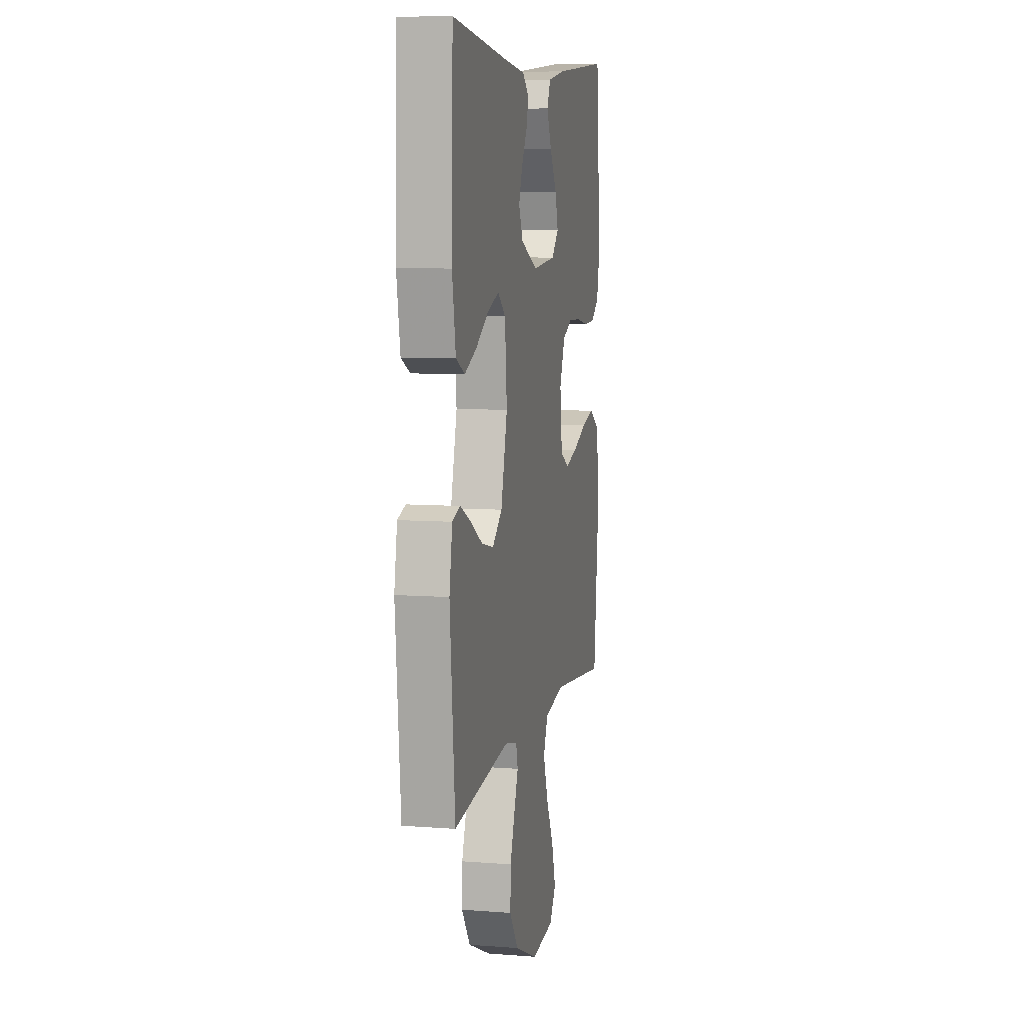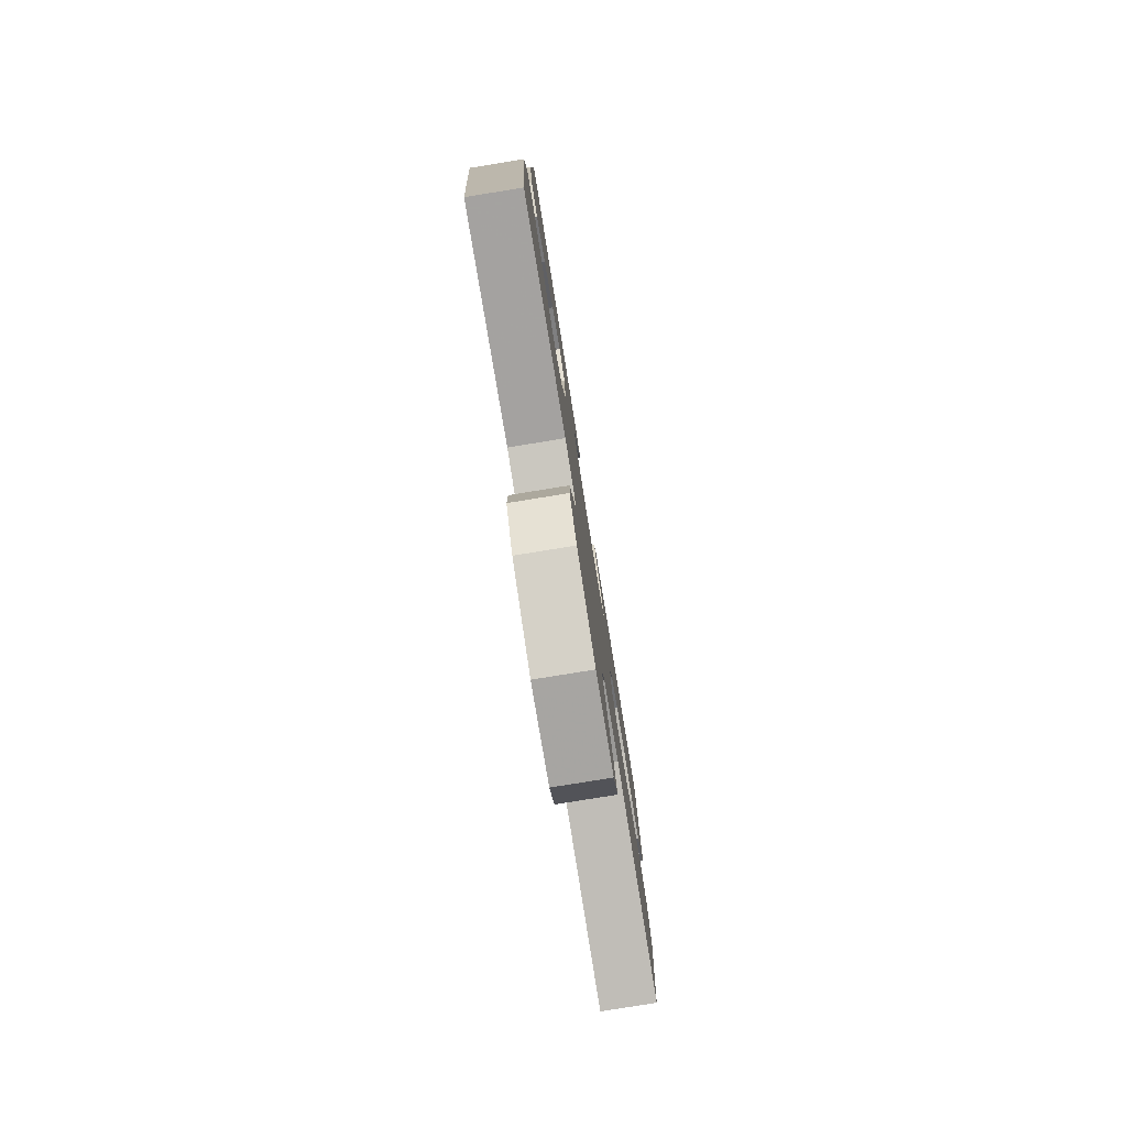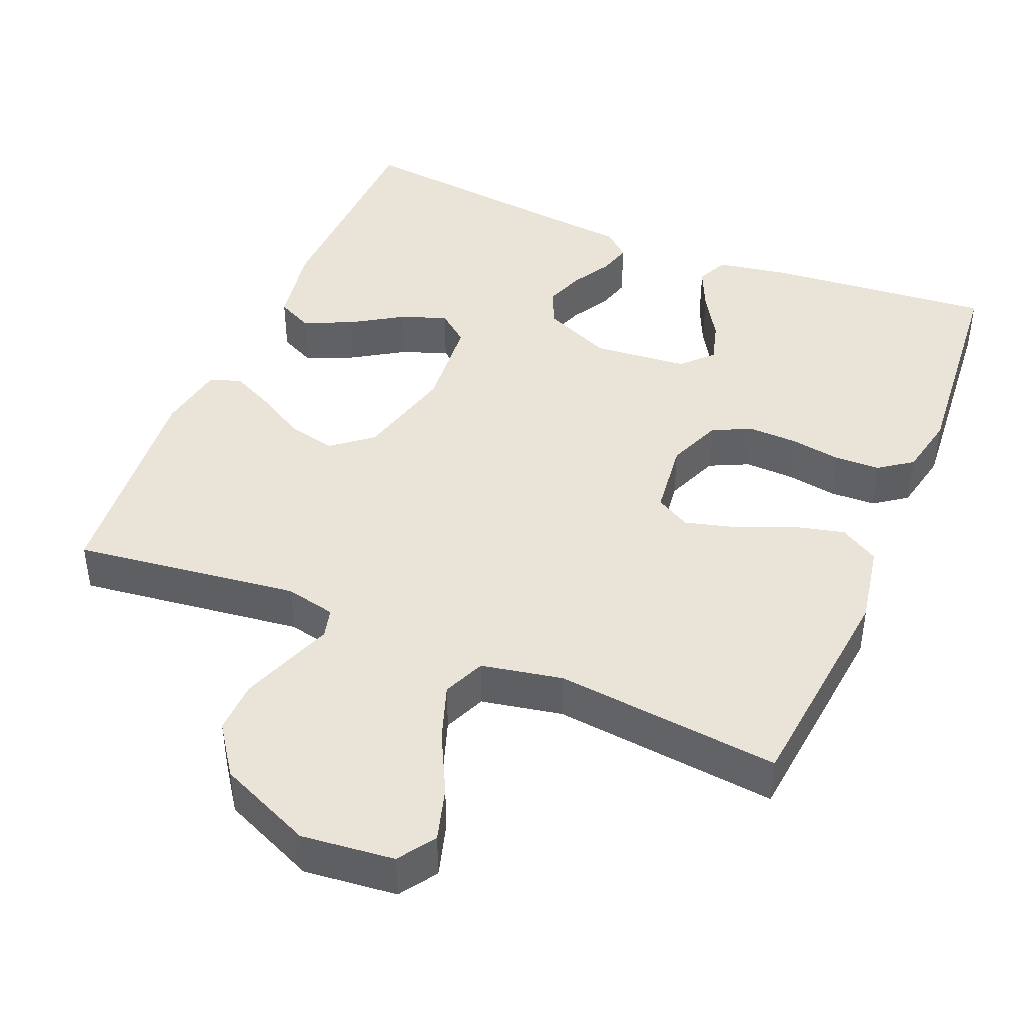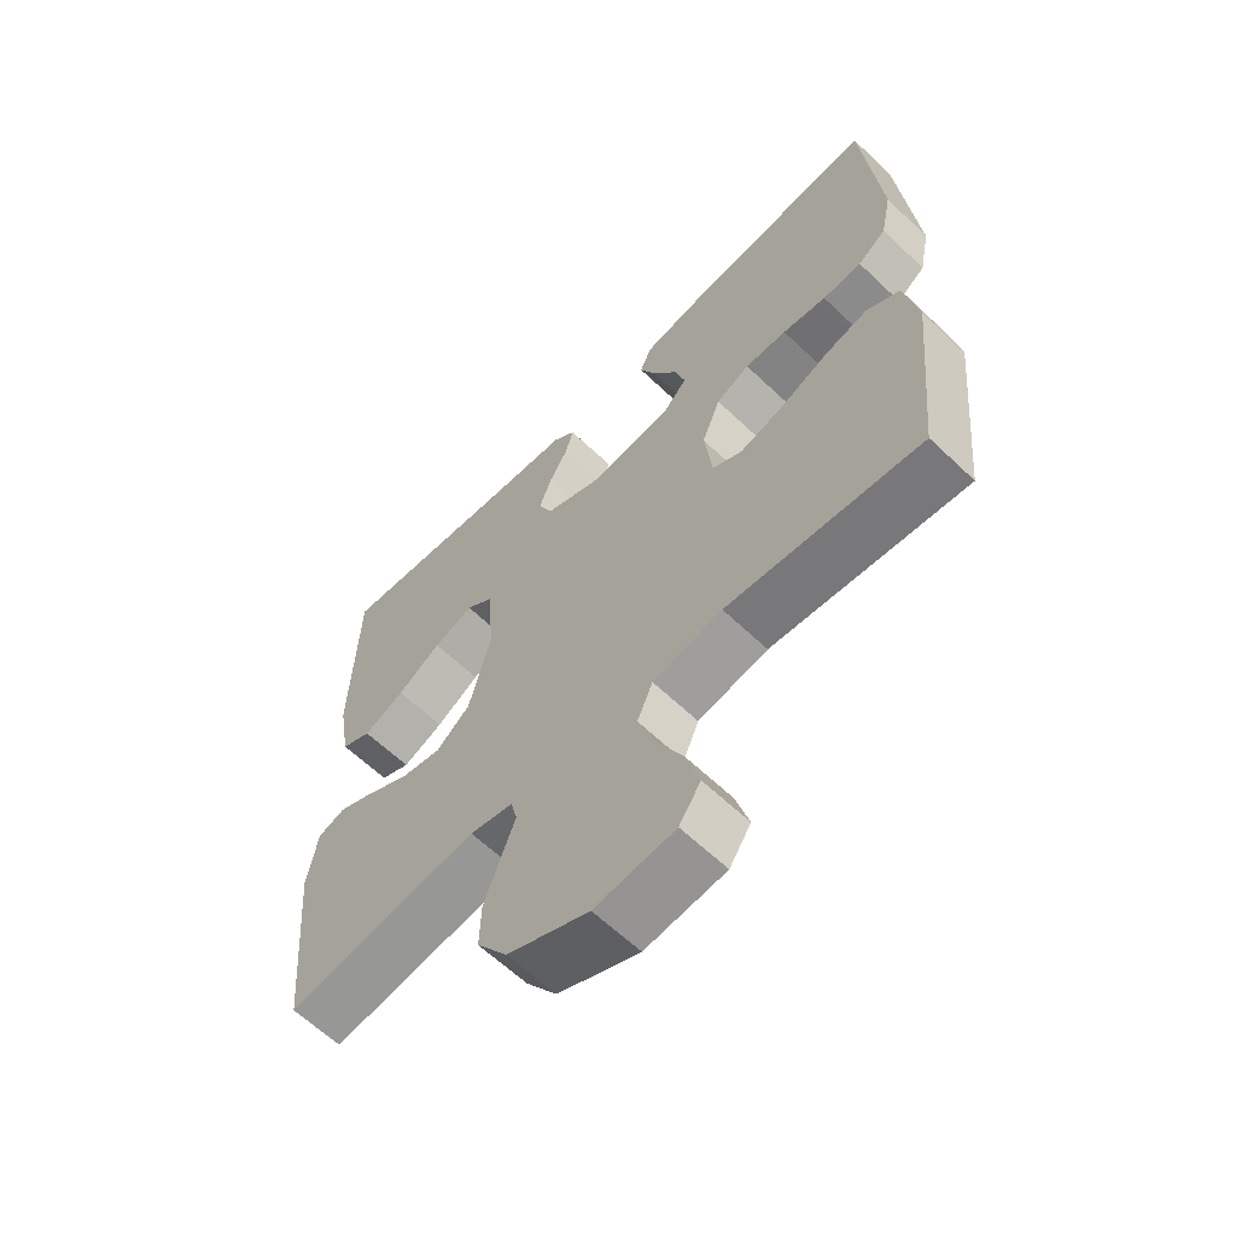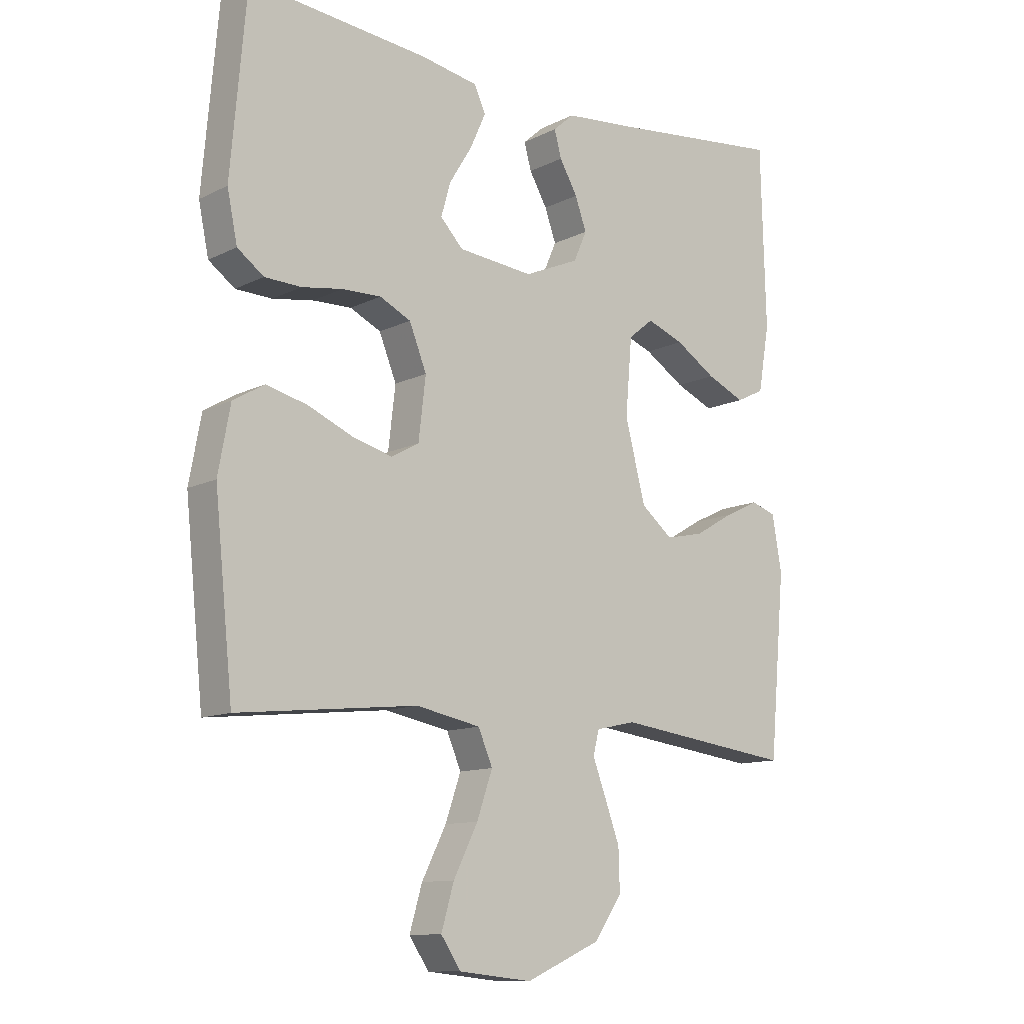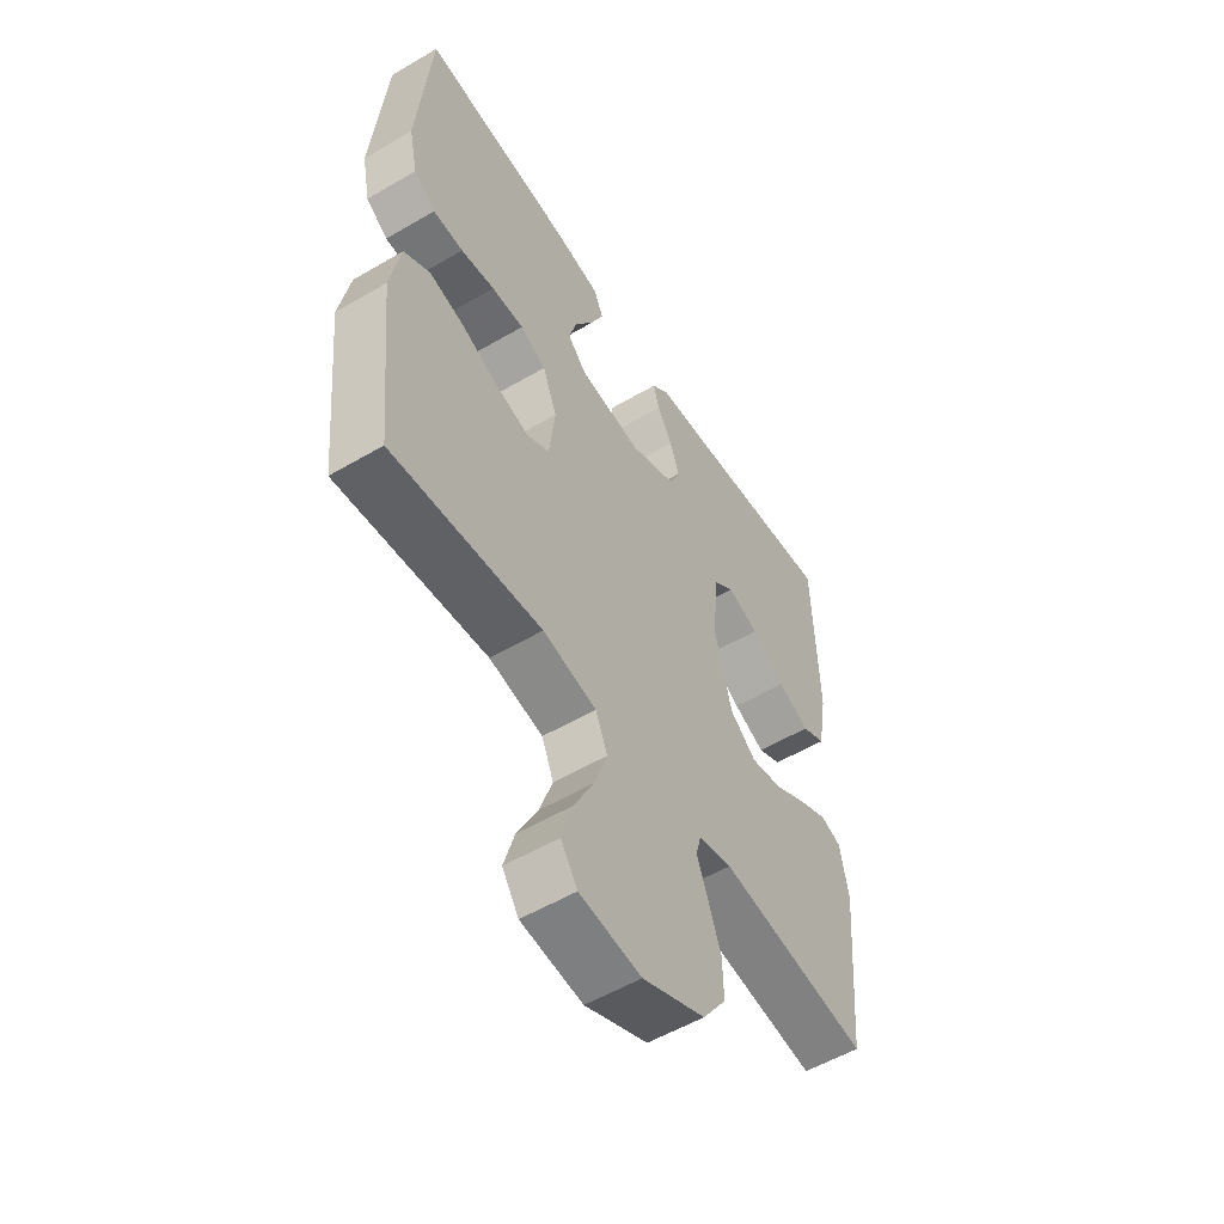
<metadata>
{"format":"obj","ext":"obj","renderer":"f3d","projection":"perspective","resolution":1024,"background":"white","views":[{"elev":7.9,"azim":102.1,"up":"+Z"},{"elev":-79.7,"azim":99.2,"up":"+Z"},{"elev":43.3,"azim":-157.3,"up":"+Y"},{"elev":-62.5,"azim":-134.0,"up":"+Z"},{"elev":-11.6,"azim":-40.2,"up":"+Z"},{"elev":-54.9,"azim":-58.2,"up":"+Z"}]}
</metadata>
<code>
v 0.5 0.07 0.5
v 0.508 0.07 0.2
v 0.489 0.07 0.09
v 0.442 0.07 0.067
v 0.378 0.07 0.095
v 0.31 0.07 0.138
v 0.248 0.07 0.161
v 0.206 0.07 0.127
v 0.195 0.07 0
v 0.229 0.07 -0.132
v 0.282 0.07 -0.175
v 0.346 0.07 -0.161
v 0.411 0.07 -0.123
v 0.469 0.07 -0.095
v 0.511 0.07 -0.109
v 0.527 0.07 -0.2
v 0.5 0.07 -0.5
v 0.2 0.07 -0.462
v 0.133 0.07 -0.477
v 0.123 0.07 -0.517
v 0.145 0.07 -0.575
v 0.17 0.07 -0.643
v 0.172 0.07 -0.713
v 0.125 0.07 -0.78
v 0 0.07 -0.835
v -0.123 0.07 -0.822
v -0.156 0.07 -0.773
v -0.135 0.07 -0.701
v -0.094 0.07 -0.62
v -0.068 0.07 -0.545
v -0.092 0.07 -0.489
v -0.2 0.07 -0.468
v -0.5 0.07 -0.5
v -0.531 0.07 -0.2
v -0.511 0.07 -0.092
v -0.459 0.07 -0.061
v -0.39 0.07 -0.078
v -0.315 0.07 -0.11
v -0.248 0.07 -0.128
v -0.202 0.07 -0.102
v -0.19 0.07 0
v -0.219 0.07 0.072
v -0.271 0.07 0.097
v -0.336 0.07 0.095
v -0.404 0.07 0.084
v -0.465 0.07 0.086
v -0.509 0.07 0.118
v -0.526 0.07 0.2
v -0.5 0.07 0.5
v -0.2 0.07 0.472
v -0.103 0.07 0.455
v -0.084 0.07 0.413
v -0.11 0.07 0.355
v -0.148 0.07 0.293
v -0.164 0.07 0.237
v -0.126 0.07 0.197
v 0 0.07 0.185
v 0.092 0.07 0.225
v 0.114 0.07 0.275
v 0.095 0.07 0.328
v 0.065 0.07 0.38
v 0.053 0.07 0.424
v 0.088 0.07 0.455
v 0.2 0.07 0.466
v 0.5 0 0.5
v 0.508 0 0.2
v 0.489 0 0.09
v 0.442 0 0.067
v 0.378 0 0.095
v 0.31 0 0.138
v 0.248 0 0.161
v 0.206 0 0.127
v 0.195 0 0
v 0.229 0 -0.132
v 0.282 0 -0.175
v 0.346 0 -0.161
v 0.411 0 -0.123
v 0.469 0 -0.095
v 0.511 0 -0.109
v 0.527 0 -0.2
v 0.5 0 -0.5
v 0.2 0 -0.462
v 0.133 0 -0.477
v 0.123 0 -0.517
v 0.145 0 -0.575
v 0.17 0 -0.643
v 0.172 0 -0.713
v 0.125 0 -0.78
v 0 0 -0.835
v -0.123 0 -0.822
v -0.156 0 -0.773
v -0.135 0 -0.701
v -0.094 0 -0.62
v -0.068 0 -0.545
v -0.092 0 -0.489
v -0.2 0 -0.468
v -0.5 0 -0.5
v -0.531 0 -0.2
v -0.511 0 -0.092
v -0.459 0 -0.061
v -0.39 0 -0.078
v -0.315 0 -0.11
v -0.248 0 -0.128
v -0.202 0 -0.102
v -0.19 0 0
v -0.219 0 0.072
v -0.271 0 0.097
v -0.336 0 0.095
v -0.404 0 0.084
v -0.465 0 0.086
v -0.509 0 0.118
v -0.526 0 0.2
v -0.5 0 0.5
v -0.2 0 0.472
v -0.103 0 0.455
v -0.084 0 0.413
v -0.11 0 0.355
v -0.148 0 0.293
v -0.164 0 0.237
v -0.126 0 0.197
v 0 0 0.185
v 0.092 0 0.225
v 0.114 0 0.275
v 0.095 0 0.328
v 0.065 0 0.38
v 0.053 0 0.424
v 0.088 0 0.455
v 0.2 0 0.466
f 61 62 63 64
f 60 61 64 1
f 59 60 1 2
f 58 59 2 3
f 51 52 53 54
f 51 54 55
f 50 51 55
f 49 50 55
f 48 49 55 56
f 44 45 46 47
f 43 44 47 48
f 35 36 37 38
f 35 38 39
f 32 33 34 35
f 31 32 35 39
f 26 27 28 29
f 26 29 30
f 25 26 30
f 24 25 30
f 23 24 30 31
f 20 21 22 23
f 15 16 17 18
f 15 18 19
f 12 13 14 15
f 12 15 19
f 11 12 19
f 10 11 19
f 9 10 19
f 8 9 19 20
f 3 4 5 6
f 3 6 7
f 58 3 7
f 57 58 7 8
f 43 48 56 57
f 42 43 57 8
f 41 42 8 20
f 40 41 20 23
f 23 31 39 40
f 128 127 126 125
f 65 128 125 124
f 66 65 124 123
f 67 66 123 122
f 118 117 116 115
f 119 118 115
f 119 115 114
f 119 114 113
f 120 119 113 112
f 111 110 109 108
f 112 111 108 107
f 102 101 100 99
f 103 102 99
f 99 98 97 96
f 103 99 96 95
f 93 92 91 90
f 94 93 90
f 94 90 89
f 94 89 88
f 95 94 88 87
f 87 86 85 84
f 82 81 80 79
f 83 82 79
f 79 78 77 76
f 83 79 76
f 83 76 75
f 83 75 74
f 83 74 73
f 84 83 73 72
f 70 69 68 67
f 71 70 67
f 71 67 122
f 72 71 122 121
f 121 120 112 107
f 72 121 107 106
f 84 72 106 105
f 87 84 105 104
f 104 103 95 87
f 1 65 66 2
f 2 66 67 3
f 3 67 68 4
f 4 68 69 5
f 5 69 70 6
f 6 70 71 7
f 7 71 72 8
f 8 72 73 9
f 9 73 74 10
f 10 74 75 11
f 11 75 76 12
f 12 76 77 13
f 13 77 78 14
f 14 78 79 15
f 15 79 80 16
f 16 80 81 17
f 17 81 82 18
f 18 82 83 19
f 19 83 84 20
f 20 84 85 21
f 21 85 86 22
f 22 86 87 23
f 23 87 88 24
f 24 88 89 25
f 25 89 90 26
f 26 90 91 27
f 27 91 92 28
f 28 92 93 29
f 29 93 94 30
f 30 94 95 31
f 31 95 96 32
f 32 96 97 33
f 33 97 98 34
f 34 98 99 35
f 35 99 100 36
f 36 100 101 37
f 37 101 102 38
f 38 102 103 39
f 39 103 104 40
f 40 104 105 41
f 41 105 106 42
f 42 106 107 43
f 43 107 108 44
f 44 108 109 45
f 45 109 110 46
f 46 110 111 47
f 47 111 112 48
f 48 112 113 49
f 49 113 114 50
f 50 114 115 51
f 51 115 116 52
f 52 116 117 53
f 53 117 118 54
f 54 118 119 55
f 55 119 120 56
f 56 120 121 57
f 57 121 122 58
f 58 122 123 59
f 59 123 124 60
f 60 124 125 61
f 61 125 126 62
f 62 126 127 63
f 63 127 128 64
f 64 128 65 1

</code>
